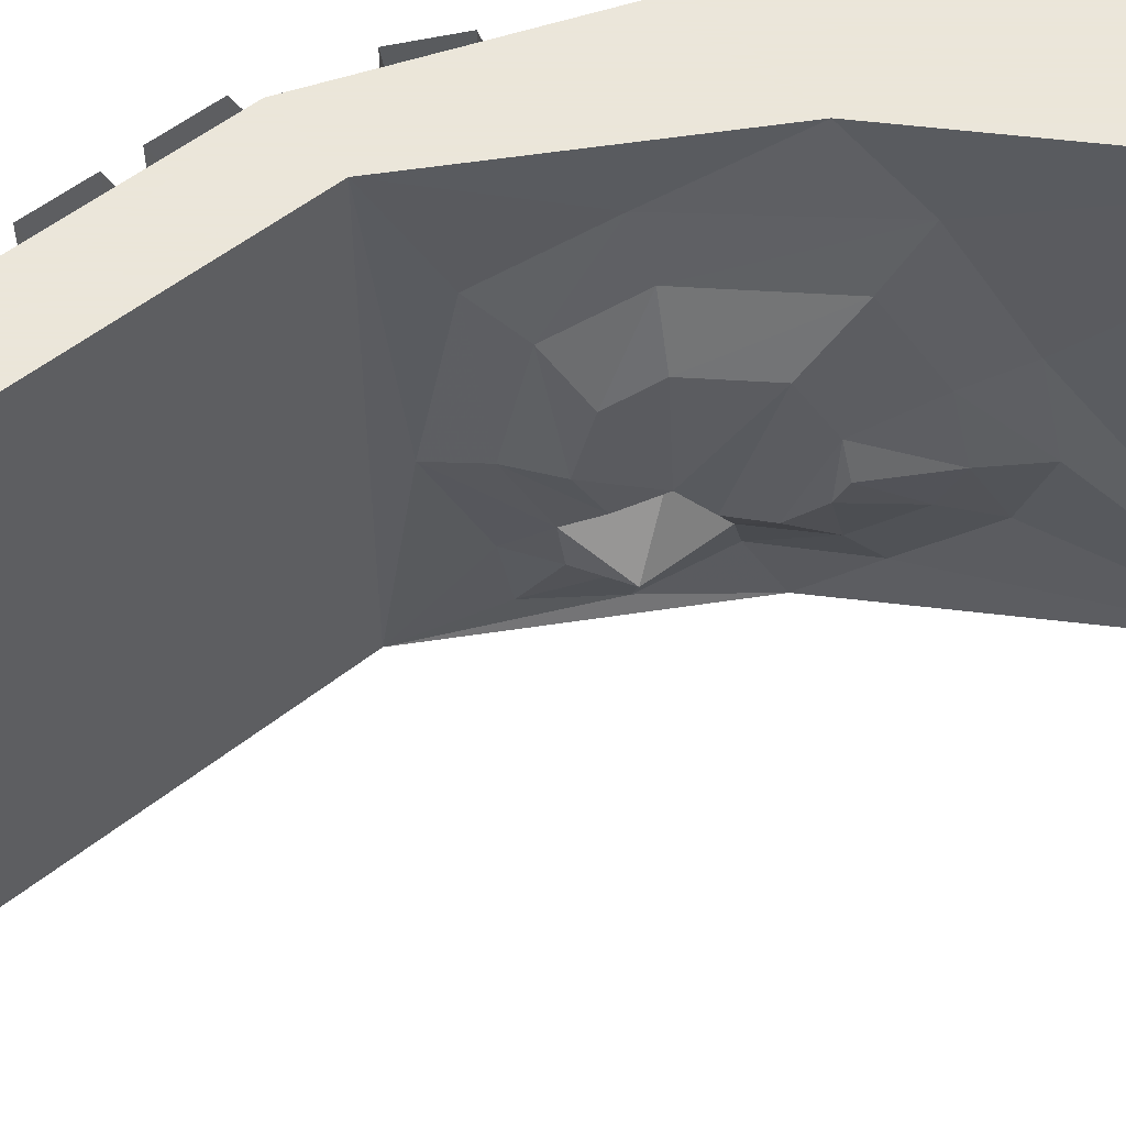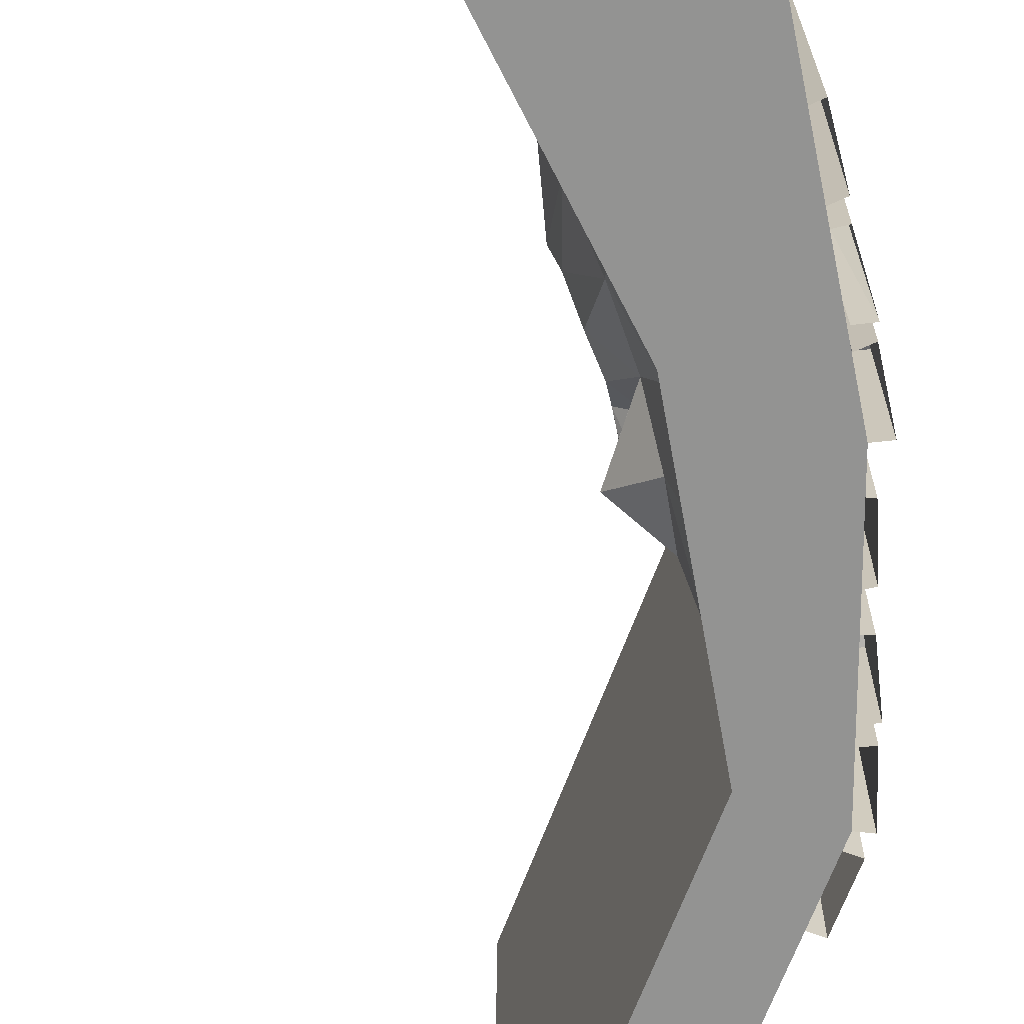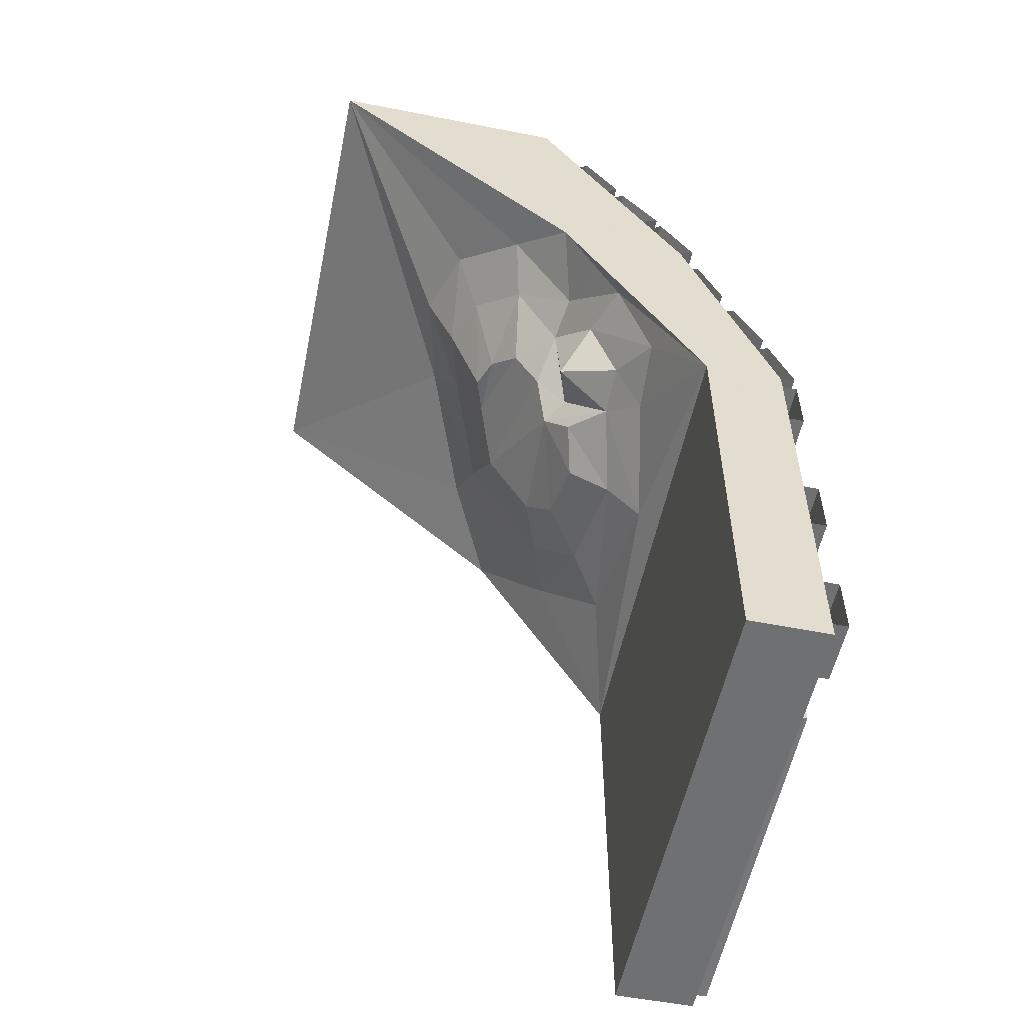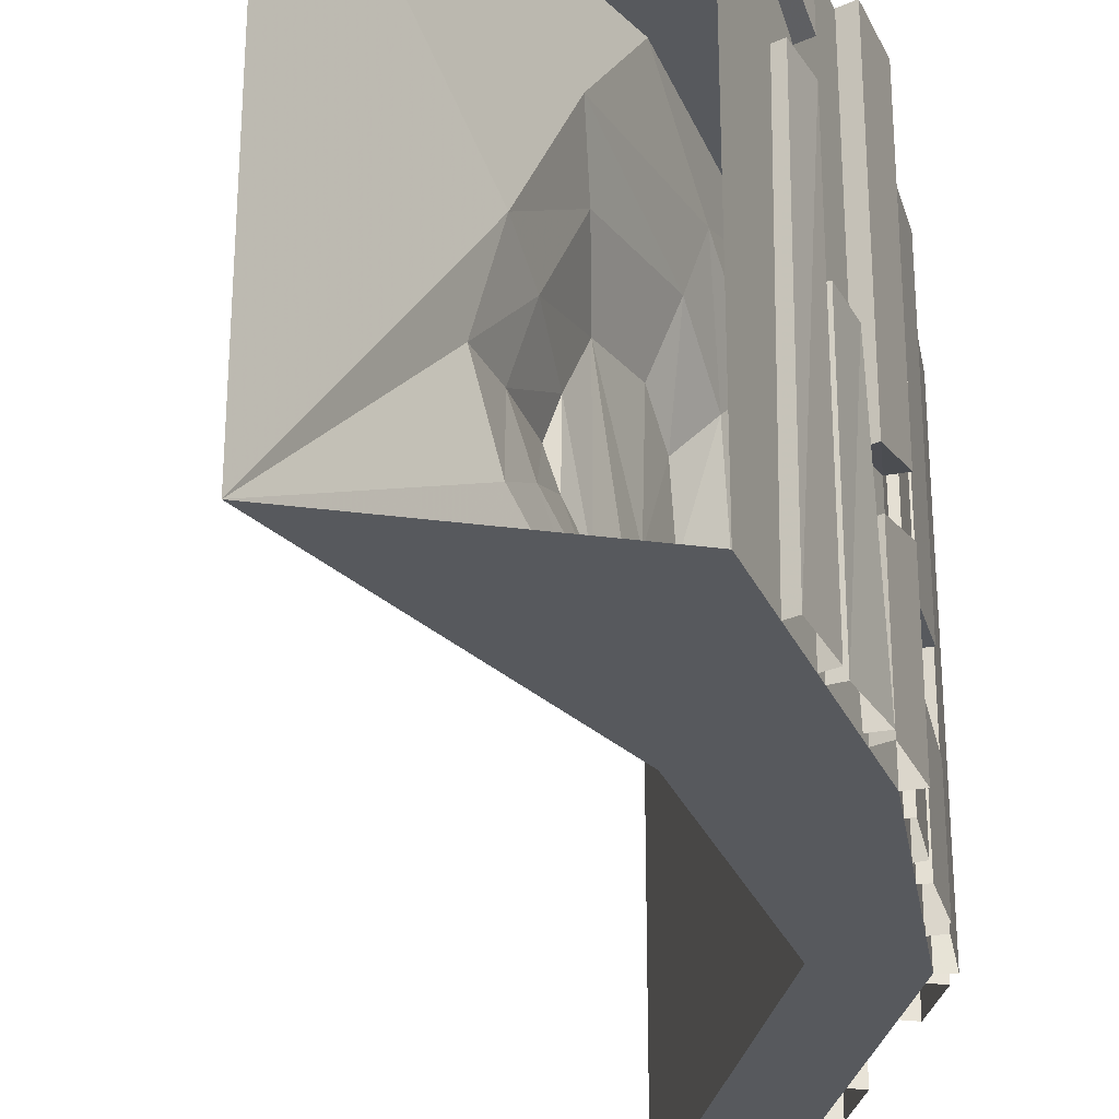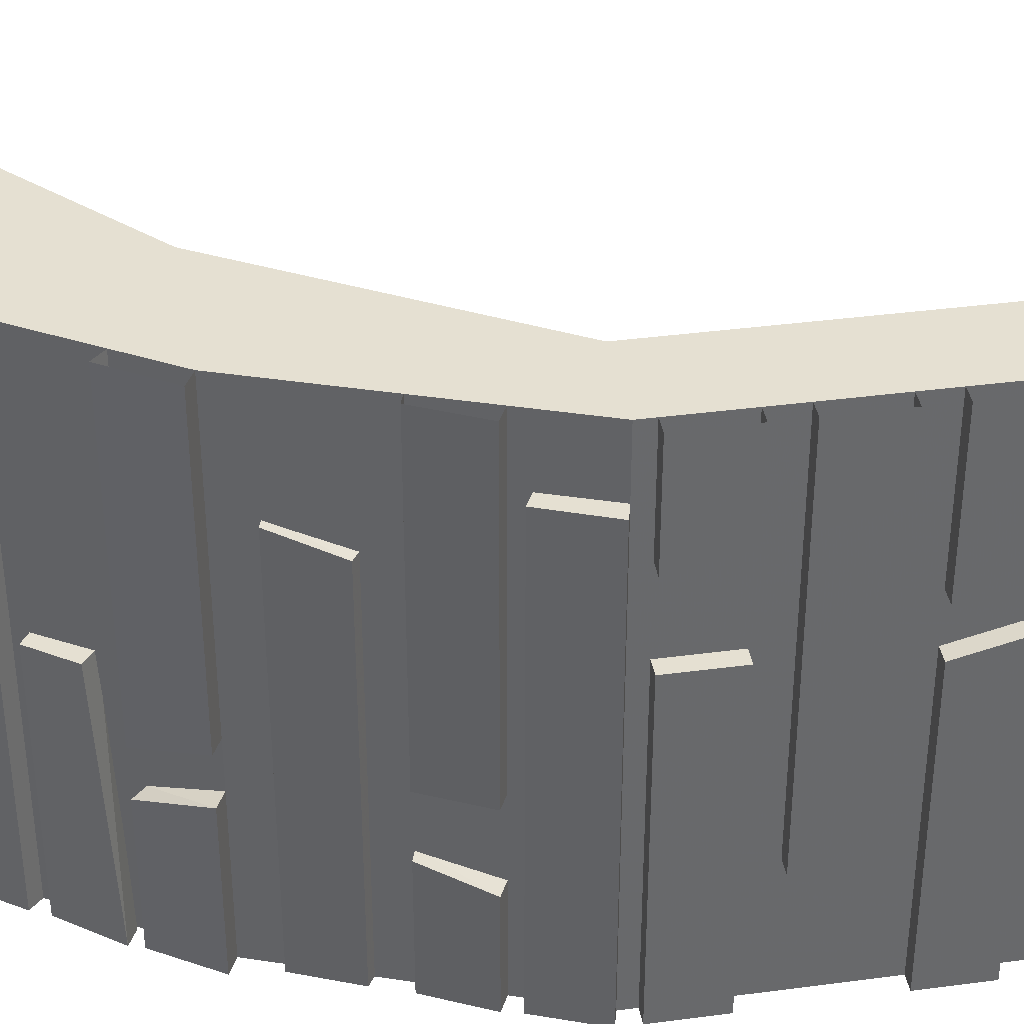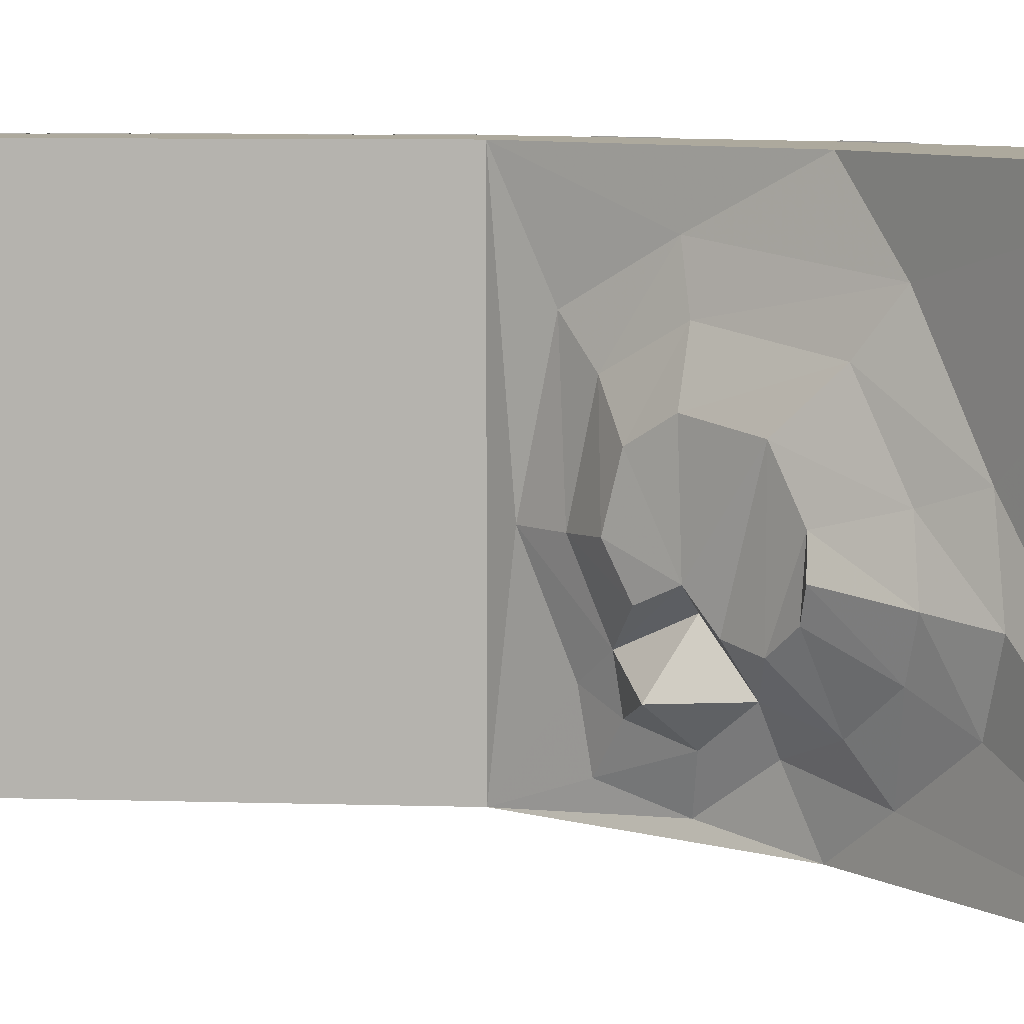
<metadata>
{"format":"obj","ext":"obj","renderer":"f3d","projection":"perspective","resolution":1024,"background":"white","views":[{"elev":55.0,"azim":50.1,"up":"+Z"},{"elev":-66.6,"azim":159.7,"up":"+Z"},{"elev":-54.9,"azim":168.3,"up":"+Y"},{"elev":-29.0,"azim":168.7,"up":"+Z"},{"elev":37.8,"azim":-99.6,"up":"+Z"},{"elev":8.8,"azim":94.4,"up":"+Z"}]}
</metadata>
<code>
v -1.031 -1.531 0.5
v -1.031 -1.406 0.5
v -1.031 -1.406 0.1875
v -1.031 -1.531 0.2188
v -1 -1.531 0.2188
v -1 -1.531 0.5
v -1.031 -1.844 0.5
v -1.031 -1.719 0.5
v -1.031 -1.719 -0.25
v -1.031 -1.812 -0.25
v -1 -1.844 0.5
v -1 -1.812 -0.25
v -1 -1.719 -0.25
v -1 -1.719 0.5
v -1.031 -1.531 0.125
v -1.031 -1.406 0.09375
v -1.031 -1.406 -0.5
v -1.031 -1.531 -0.5
v -1 -1.531 0.125
v -1 -1.406 0.09375
v -1 -1.406 -0.5
v -1.031 -1.156 0.125
v -1.031 -1.031 0.125
v -1.031 -1.031 -0.5
v -1.031 -1.156 -0.5
v -1 -1.156 0.125
v -1 -1.031 0.125
v -1 -1.031 -0.5
v -1.031 -1.844 -0.375
v -1.031 -1.719 -0.3125
v -1.031 -1.719 -0.5
v -1.031 -1.844 -0.5
v -1 -1.844 -0.375
v -1 -1.719 -0.3125
v -1 -1.719 -0.5
v -1.031 -1.031 0.5
v -1.031 -1.031 0.2812
v -1.031 -1.156 0.25
v -1.031 -1.156 0.5
v -1 -1.156 0.5
v -1 -1.156 0.25
v -1 -1.031 0.2812
v -1 -1.031 0.5
v -1 -1.406 0.1875
v -1 -1.406 0.5
v -1.031 -1.344 0.5
v -1.031 -1.219 0.5
v -1.031 -1.219 -0.25
v -1.031 -1.344 -0.2812
v -1 -1.344 0.5
v -1 -1.344 -0.2812
v -1 -1.219 -0.25
v -1 -1.219 0.5
v -1.031 -1.688 0.5
v -1.031 -1.562 0.5
v -1.031 -1.594 0
v -1.031 -1.688 0
v -1 -1.688 0.5
v -1 -1.688 0
v -1 -1.594 0
v -1 -1.562 0.5
v -1 -1.156 -0.5
v -1 -1.531 -0.5
v -1 -1.844 -0.5
v -0.9219 -0.7344 -0.125
v -0.9766 -0.8438 -0.125
v -0.9766 -0.8438 0.5
v -0.9219 -0.7344 0.5
v -0.8984 -0.7422 -0.125
v -0.9453 -0.8594 -0.125
v -0.9453 -0.8594 0.5
v -0.9766 -0.8438 -0.5
v -0.9766 -0.8438 -0.2812
v -0.9219 -0.7344 -0.25
v -0.9219 -0.7344 -0.5
v -0.8984 -0.7422 -0.5
v -0.8984 -0.7422 -0.25
v -0.9453 -0.8594 -0.2812
v -0.9453 -0.8594 -0.5
v -0.9844 -0.875 0.375
v -0.9531 -0.8906 0.375
v -0.9531 -0.8906 -0.5
v -0.9844 -0.875 -0.5
v -1.031 -0.9922 0.375
v -1 -1 0.375
v -1.031 -0.9922 -0.5
v -1 -1 -0.5
v -0.8984 -0.7422 0.5
v -0.8516 -0.5625 0.2812
v -0.8281 -0.5703 0.2812
v -0.8281 -0.5703 -0.5
v -0.8516 -0.5625 -0.5
v -0.8984 -0.6719 0.25
v -0.875 -0.6875 0.25
v -0.8984 -0.6719 -0.5
v -0.875 -0.6875 -0.5
v -0.6016 -0.1172 -0.5
v -0.6719 -0.2188 -0.5
v -0.6719 -0.2188 0.25
v -0.6172 -0.1484 0.25
v -0.5781 -0.1406 -0.5
v -0.6016 -0.1641 0.25
v -0.6484 -0.2422 0.25
v -0.6484 -0.2422 -0.5
v -0.6016 -0.1172 0.375
v -0.6719 -0.2188 0.3125
v -0.6719 -0.2188 0.5
v -0.6016 -0.1172 0.5
v -0.5781 -0.1406 0.375
v -0.6484 -0.2422 0.3125
v -0.6484 -0.2422 0.5
v -0.6875 -0.25 -0.5
v -0.7656 -0.3516 -0.5
v -0.7422 -0.3281 0
v -0.6875 -0.25 0
v -0.6641 -0.2656 -0.5
v -0.6641 -0.2656 0
v -0.7109 -0.3516 0
v -0.7344 -0.3672 -0.5
v -0.7734 -0.375 -0.5
v -0.8438 -0.4844 -0.5
v -0.8438 -0.4844 -0.1875
v -0.7734 -0.375 -0.2188
v -0.75 -0.3984 -0.2188
v -0.75 -0.3984 -0.5
v -0.7734 -0.375 -0.125
v -0.8438 -0.4844 -0.09375
v -0.8438 -0.4844 0.5
v -0.7734 -0.375 0.5
v -0.75 -0.3984 -0.125
v -0.8125 -0.5 -0.09375
v -0.8125 -0.5 0.5
v -0.75 -0.3984 0.5
v -0.8125 -0.5 -0.1875
v -0.8125 -0.5 -0.5
v -0.5781 -0.1406 0.5
v -0.5 0 0.5
v -0.5 0 -0.5
v 0 0 0.5
v -0.5391 -0.5 0.5
v -0.4375 -0.3984 0.3281
v -0.3281 -0.2891 0.07031
v 0 0 -0.5
v -0.2812 -0.2734 -0.1172
v -0.3281 -0.2969 -0.2734
v -0.4453 -0.4062 -0.3984
v -0.5391 -0.5 -0.5
v -0.8359 -1 -0.5
v -1 -1 0.5
v -0.8359 -1 0.5
v -0.6641 -0.7109 0.375
v -0.625 -0.6953 0.2578
v -0.4609 -0.4766 0.2188
v -0.3828 -0.3906 0.03125
v -0.3438 -0.3828 -0.1016
v -0.3828 -0.3984 -0.2109
v -0.4688 -0.4766 -0.3047
v -0.5781 -0.5625 -0.3594
v -0.6641 -0.6875 -0.4688
v -0.7422 -0.8359 -0.4297
v -0.75 -0.8594 -0.2891
v -0.7969 -0.9531 -0.0625
v -0.8359 -1.875 0.5
v -0.8359 -1.875 -0.5
v -1 -1.875 -0.5
v -1 -1.875 0.5
v -0.7734 -0.8906 0.2578
v -0.7031 -0.8281 0.1719
v -0.625 -0.7891 0.07812
v -0.5781 -0.7109 0.1328
v -0.4844 -0.5859 0.1094
v -0.4375 -0.5312 -0.007812
v -0.4141 -0.5312 -0.07812
v -0.4375 -0.5391 -0.1406
v -0.4844 -0.5859 -0.1953
v -0.5625 -0.5938 -0.2734
v -0.625 -0.6797 -0.3594
v -0.6875 -0.7891 -0.3281
v -0.6875 -0.8047 -0.2266
v -0.7266 -0.875 -0.0625
v -0.6406 -0.8203 -0.05469
v -0.5703 -0.7031 -0.1094
v -0.5391 -0.6484 -0.1797
v -0.6094 -0.6797 -0.1562
v -0.5703 -0.7578 -0.2812
v -0.5703 -0.75 -0.2812
v -0.6172 -0.7734 -0.1484
f 1 2 3
f 1 3 4
f 7 8 9
f 7 9 10
f 15 16 17
f 15 17 18
f 22 23 24
f 22 24 25
f 29 30 31
f 29 31 32
f 36 37 38
f 36 38 39
f 65 66 67
f 65 67 68
f 72 73 74
f 72 74 75
f 97 98 99
f 97 99 100
f 105 106 107
f 105 107 108
f 120 121 122
f 120 122 123
f 126 127 128
f 126 128 129
f 1 4 5
f 1 5 6
f 7 10 11
f 11 10 12
f 12 10 9
f 12 9 13
f 13 9 8
f 13 8 14
f 15 18 19
f 15 19 20
f 15 20 16
f 16 20 21
f 16 21 17
f 22 25 26
f 22 26 27
f 22 27 23
f 23 27 28
f 23 28 24
f 29 32 33
f 29 33 34
f 29 34 30
f 30 34 35
f 30 35 31
f 39 38 40
f 40 38 41
f 41 38 37
f 41 37 42
f 42 37 36
f 42 36 43
f 3 44 5
f 3 5 4
f 2 45 44
f 2 44 3
f 46 49 50
f 50 49 51
f 51 49 48
f 51 48 52
f 52 48 47
f 52 47 53
f 54 57 58
f 58 57 59
f 59 57 56
f 59 56 60
f 60 56 55
f 60 55 61
f 25 62 26
f 18 63 19
f 32 64 33
f 65 68 69
f 65 69 70
f 65 70 66
f 66 70 71
f 66 71 67
f 75 74 76
f 76 74 77
f 77 74 73
f 77 73 78
f 78 73 72
f 78 72 79
f 80 81 82
f 80 82 83
f 80 84 81
f 81 84 85
f 85 84 86
f 85 86 87
f 68 88 69
f 89 90 91
f 89 91 92
f 89 93 90
f 90 93 94
f 94 93 95
f 94 95 96
f 97 100 101
f 101 100 102
f 102 100 99
f 102 99 103
f 103 99 98
f 103 98 104
f 105 108 109
f 105 109 110
f 105 110 106
f 106 110 111
f 106 111 107
f 112 115 116
f 116 115 117
f 117 115 114
f 117 114 118
f 118 114 113
f 118 113 119
f 120 123 124
f 120 124 125
f 126 129 130
f 126 130 131
f 126 131 127
f 127 131 132
f 127 132 128
f 129 133 130
f 122 134 124
f 122 124 123
f 121 135 134
f 121 134 122
f 108 136 109
f 46 47 48
f 46 48 49
f 54 55 56
f 54 56 57
f 80 83 84
f 89 92 93
f 83 86 84
f 92 95 93
f 112 113 114
f 112 114 115
f 137 138 135
f 137 135 132
f 139 140 141
f 139 141 142
f 139 142 143
f 143 142 144
f 143 144 145
f 143 145 146
f 143 146 147
f 135 87 132
f 132 87 149
f 140 150 151
f 140 151 141
f 147 158 159
f 147 159 148
f 148 159 160
f 148 160 161
f 148 161 162
f 148 162 150
f 148 150 163
f 148 163 164
f 87 165 149
f 149 165 166
f 162 167 150
f 150 167 151
f 137 132 139
f 139 132 140
f 143 147 138
f 138 147 135
f 135 147 148
f 135 148 87
f 132 149 140
f 140 149 150
f 148 164 87
f 87 164 165
f 149 166 150
f 150 166 163
f 163 166 165
f 163 165 164
f 141 151 152
f 141 152 153
f 141 153 142
f 142 153 154
f 142 154 144
f 144 154 155
f 144 155 145
f 145 155 156
f 145 156 146
f 146 156 157
f 146 157 158
f 146 158 147
f 151 167 168
f 151 168 152
f 157 176 158
f 158 176 159
f 159 176 177
f 159 177 160
f 160 177 178
f 160 178 161
f 161 178 179
f 161 179 162
f 162 179 180
f 162 180 167
f 167 180 168
f 152 168 169
f 152 169 170
f 152 170 153
f 153 170 171
f 153 171 154
f 154 171 172
f 154 172 155
f 155 172 173
f 155 173 156
f 156 173 174
f 156 174 157
f 157 174 175
f 157 175 176
f 168 180 181
f 168 181 169
f 169 181 182
f 169 182 170
f 170 182 171
f 171 182 183
f 171 183 175
f 171 175 172
f 172 175 174
f 172 174 173
f 176 184 185
f 176 185 186
f 176 186 177
f 177 186 185
f 177 185 178
f 178 185 179
f 179 185 184
f 179 184 182
f 179 182 187
f 179 187 180
f 180 187 181
f 181 187 182
f 176 175 183
f 176 183 184
f 184 183 182

</code>
